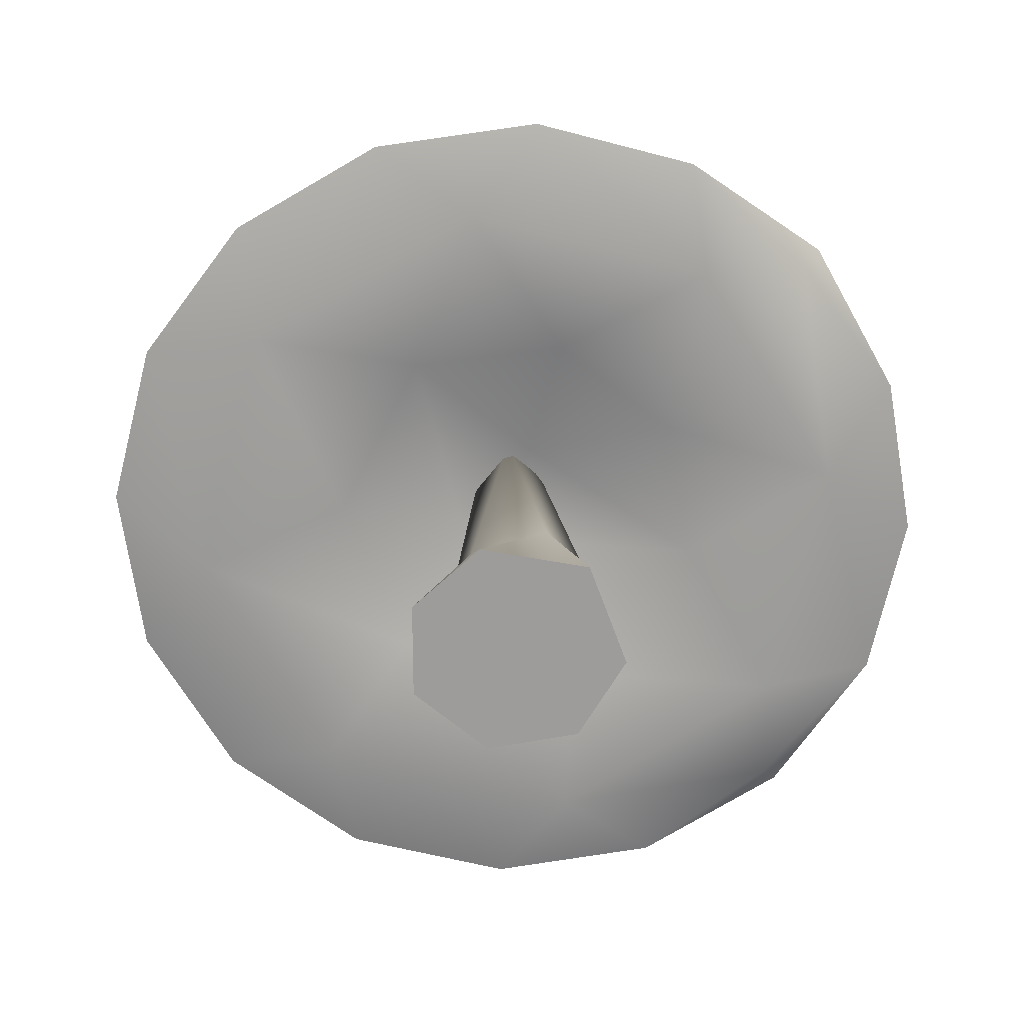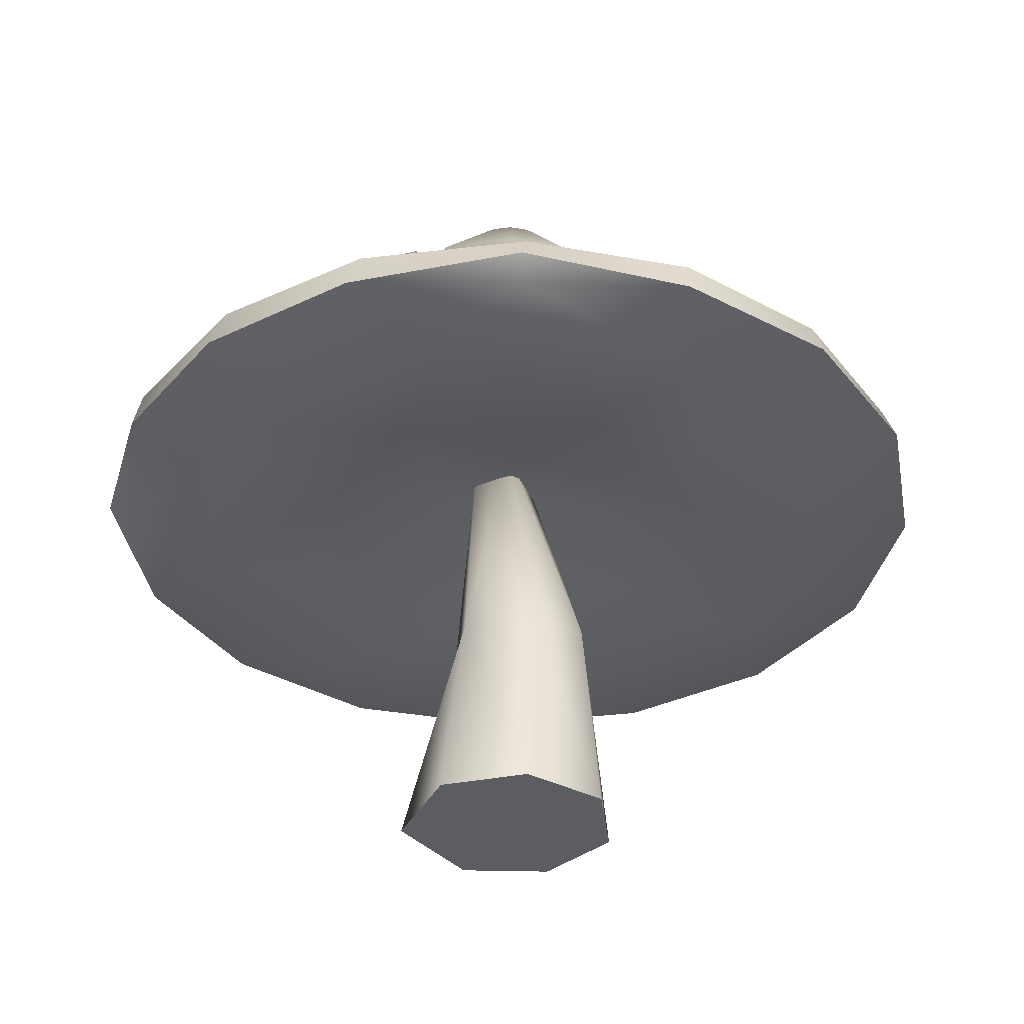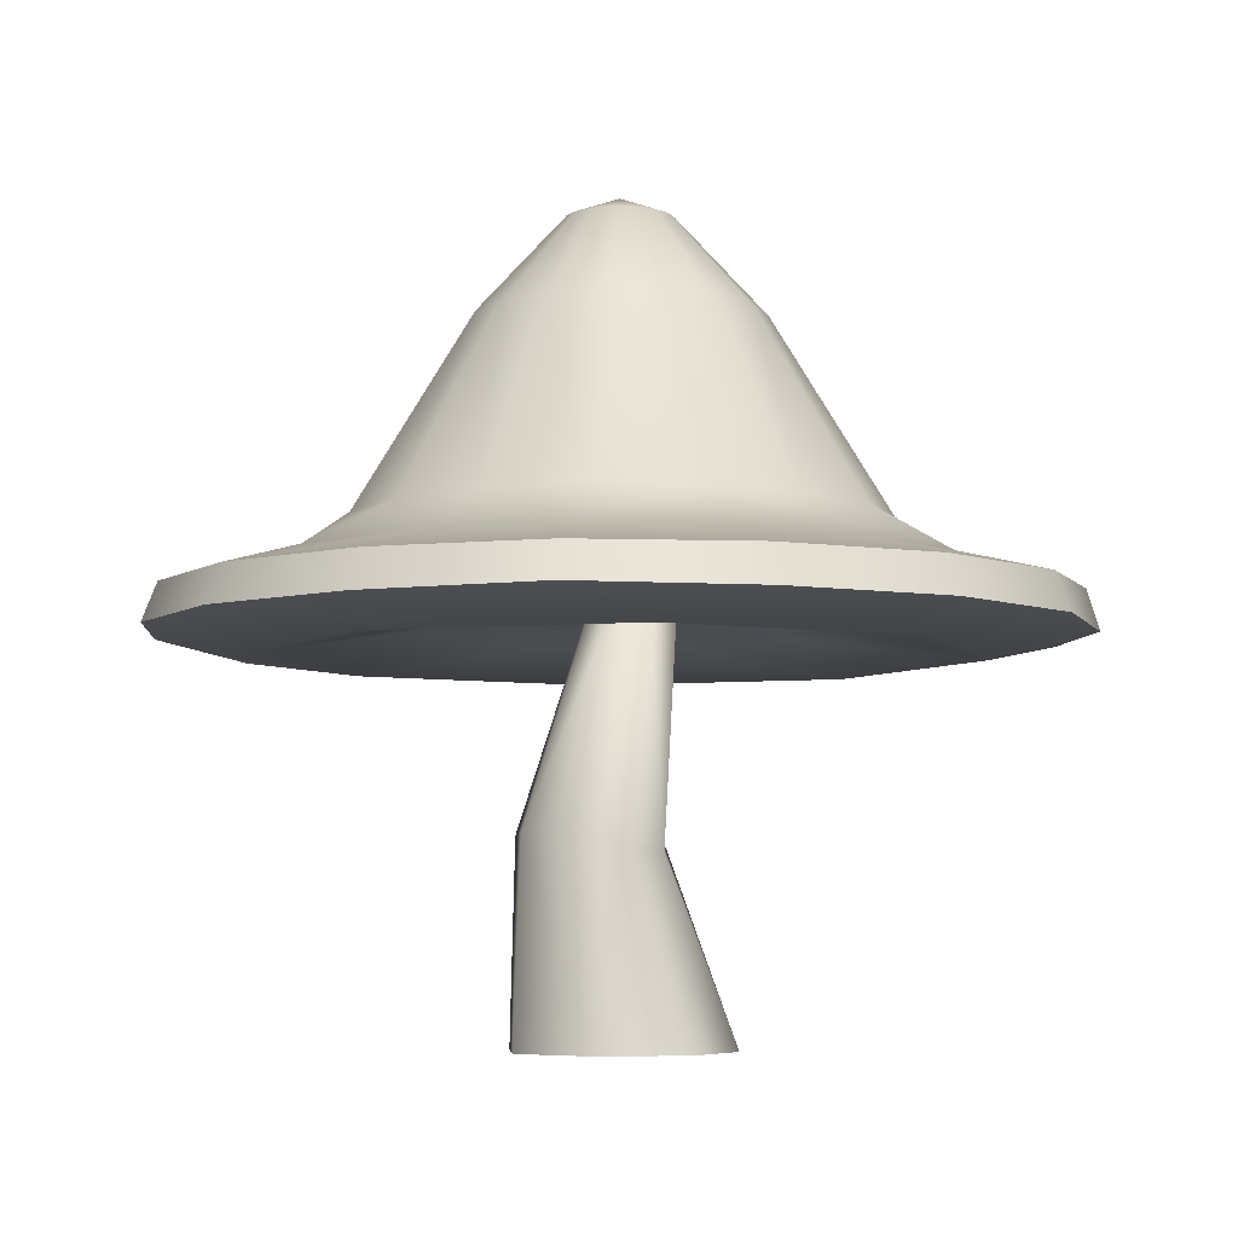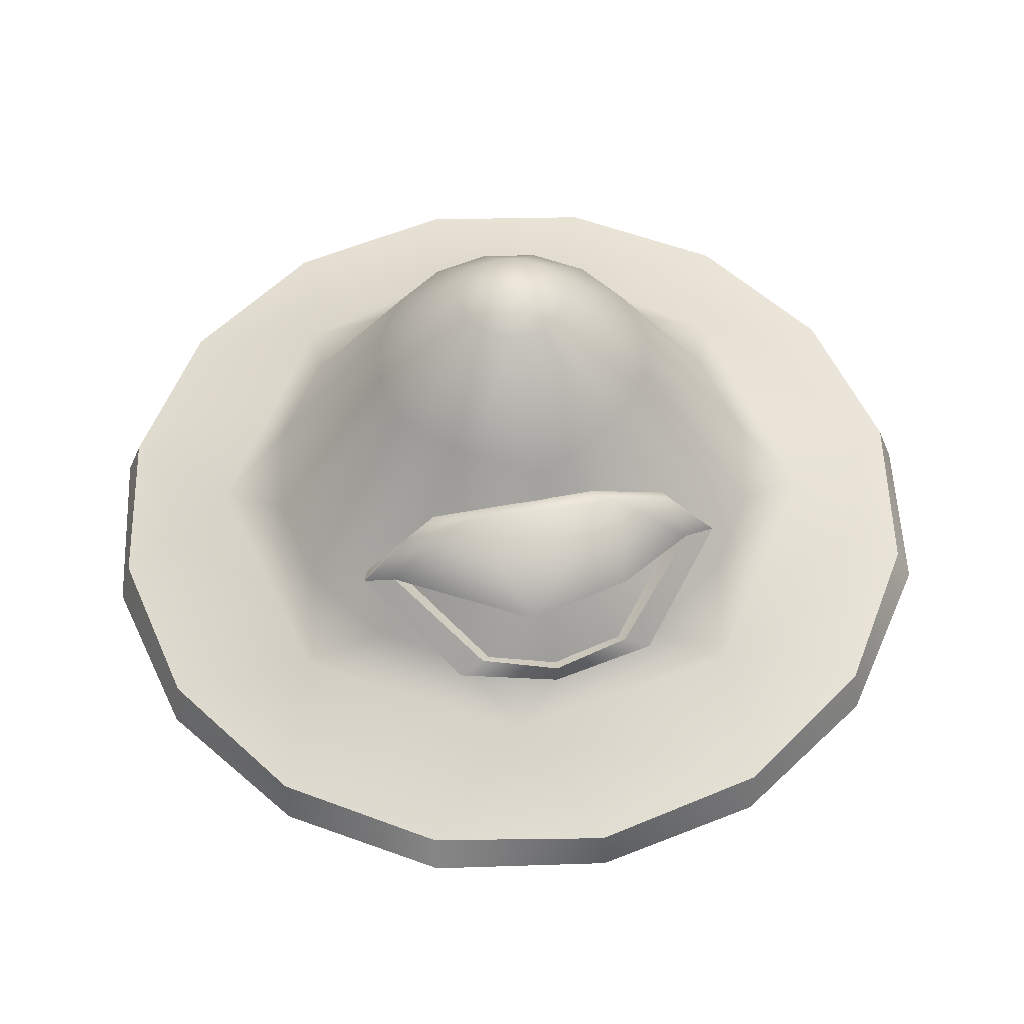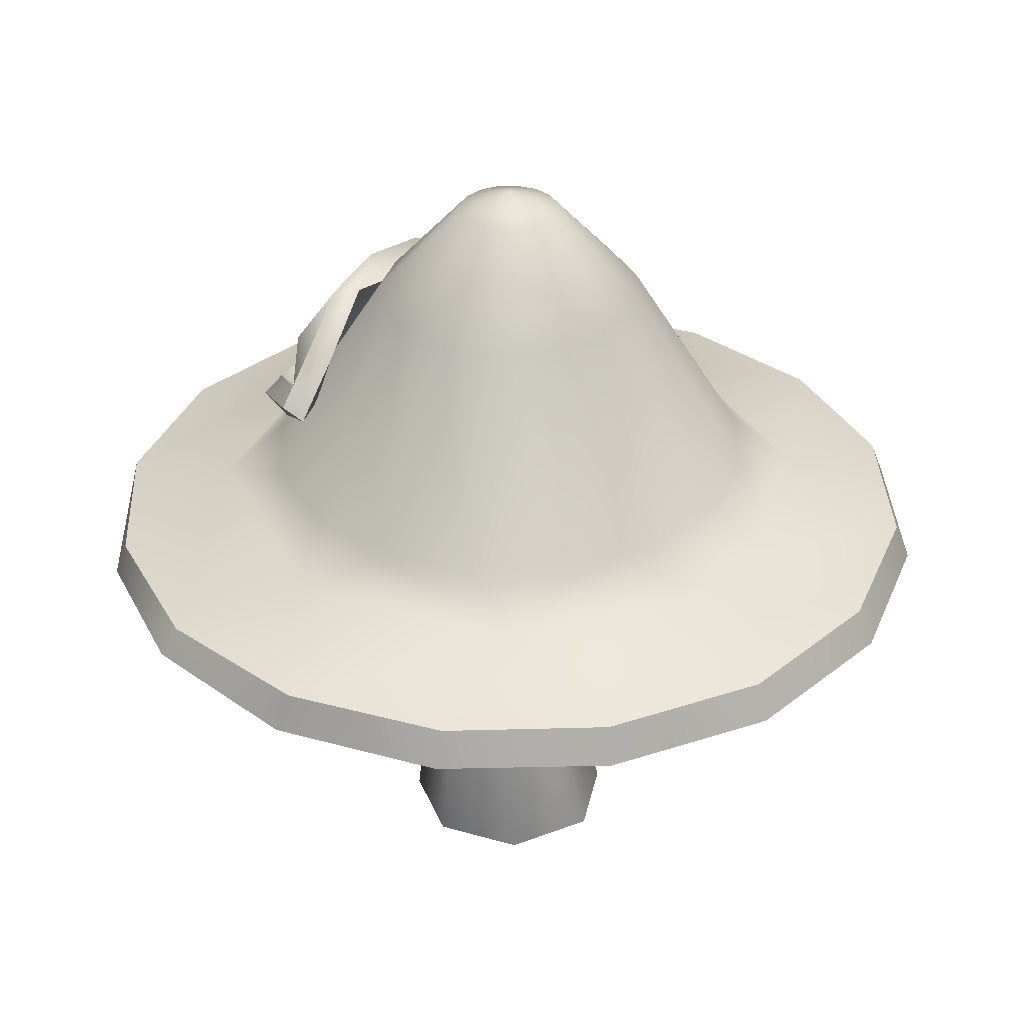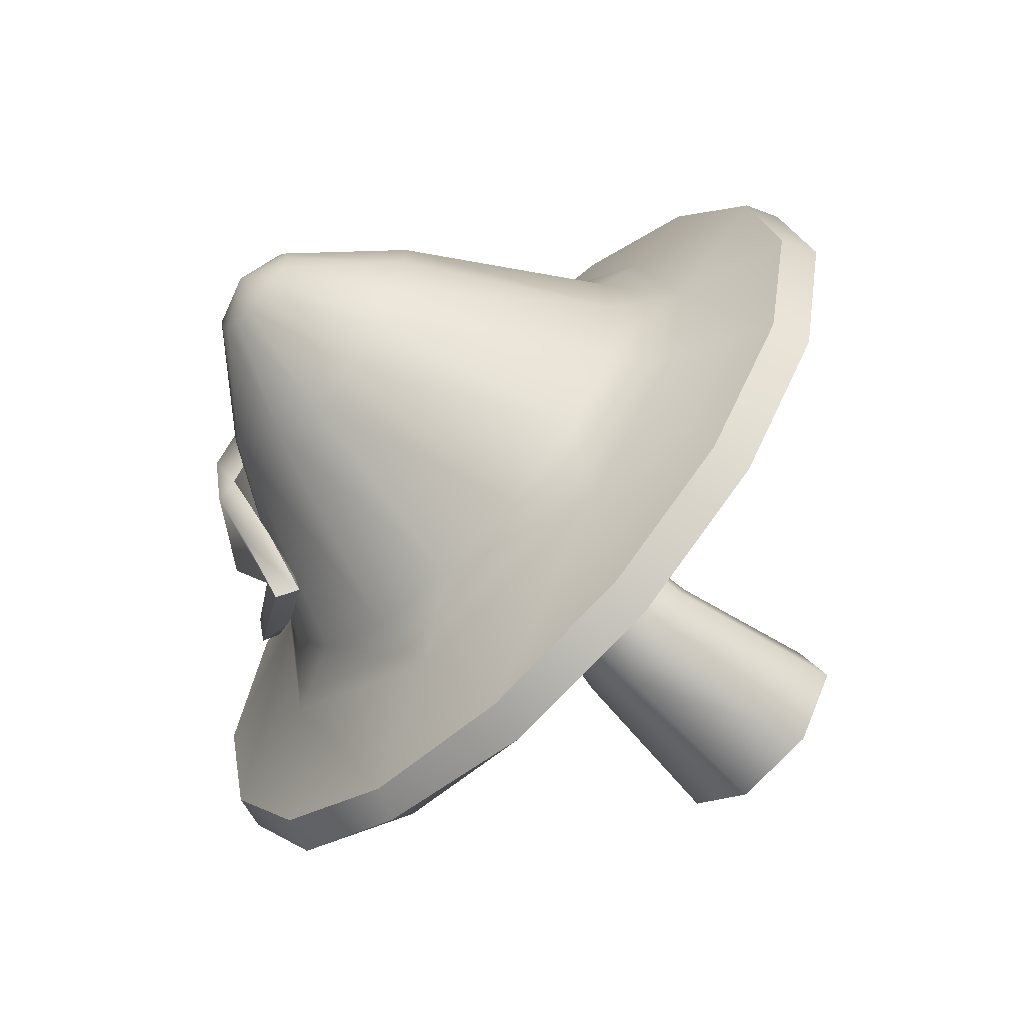
<metadata>
{"format":"obj","ext":"obj","renderer":"f3d","projection":"perspective","resolution":1024,"background":"white","views":[{"elev":-70.1,"azim":20.1,"up":"+Y"},{"elev":-35.4,"azim":155.8,"up":"+Y"},{"elev":-5.5,"azim":-83.6,"up":"+Y"},{"elev":54.9,"azim":77.5,"up":"+Y"},{"elev":33.6,"azim":-148.4,"up":"+Y"},{"elev":-62.5,"azim":-134.6,"up":"+Z"}]}
</metadata>
<code>
o Circle.002
v -0.08057 2.574 -0.02106
v -0.08057 2.512 -0.1871
v -0.08057 2.574 -0.02106
v -0.08057 2.574 -0.02106
v -0.08057 2.574 -0.02106
v -0.01705 2.512 -0.1744
v 0.03681 2.512 -0.1384
v 0.08847 2.201 -0.4395
v 0.2833 2.226 -0.2714
v -0.08441 2.202 -0.4719
v 0.2293 1.587 -0.7843
v 0.4974 1.588 -0.6071
v -0.08642 1.586 -0.8454
v 0.7677 1.47 -0.5678
v 0.1253 1.469 -1.01
v 0.4338 1.367 -1.304
v 0.886 1.367 -1.009
v -0.09663 1.367 -1.403
v 0.4687 1.274 -1.347
v 0.9333 1.244 -1.014
v -0.07472 1.245 -1.446
v 0.4404 1.212 -1.279
v 0.563 1.178 -0.9402
v 0.4613 1.253 -0.3692
v -0.06945 1.401 -0.02323
v -0.08343 1.401 -0.03298
v -0.006393 1.389 -0.2199
v -0.09429 1.255 -0.6791
v -0.2896 1.178 -1.132
v -0.6215 1.246 -1.343
v -1.088 1.247 -1.038
v -0.6158 1.365 -1.296
v -1.056 1.366 -1.003
v -0.6343 1.466 -0.8721
v -0.4017 1.586 -0.7809
v -0.6683 1.586 -0.6005
v -0.2564 2.202 -0.4358
v -0.4013 2.203 -0.3366
v -0.1441 2.512 -0.1744
v -0.1979 2.512 -0.1384
v -0.2339 2.512 -0.08459
v -0.08057 2.574 -0.02106
v -0.08057 2.574 -0.02106
v -0.08057 2.574 -0.02106
v -0.08057 2.574 -0.02106
v -0.2466 2.512 -0.02106
v -0.2339 2.512 0.04246
v -0.5144 2.224 -0.02106
v -0.4967 2.204 -0.1893
v -0.4969 2.204 0.1473
v -0.8977 1.595 -0.02109
v -0.8453 1.586 -0.3316
v -0.8453 1.586 0.2894
v -1.084 1.464 -0.02106
v -1.007 1.464 -0.4049
v -1.464 1.367 -0.0211
v -1.358 1.366 -0.5549
v -1.358 1.366 0.5128
v -1.517 1.254 -0.02133
v -1.401 1.248 -0.5772
v -1.401 1.247 0.5345
v -1.024 1.177 -0.6369
v -1.184 1.176 0.1978
v -0.6261 1.254 -0.36
v -0.09296 1.401 -0.01895
v -0.2919 1.391 -0.02164
v -0.6585 1.262 0.2107
v -0.6996 1.178 0.9244
v -1.088 1.247 0.9951
v -0.6213 1.246 1.3
v -1.056 1.366 0.9612
v -0.6157 1.365 1.254
v -0.9088 1.469 0.5567
v -0.6683 1.586 0.5583
v -0.4017 1.586 0.7387
v -0.4014 2.203 0.2946
v -0.2565 2.202 0.3938
v -0.1979 2.512 0.09631
v -0.1441 2.512 0.1323
v -0.08057 2.574 -0.02106
v -0.08057 2.574 -0.02106
v -0.08057 2.574 -0.02106
v -0.08057 2.574 -0.02106
v -0.08057 2.512 0.1449
v -0.01705 2.512 0.1323
v -0.08443 2.202 0.4299
v 0.08848 2.201 0.3974
v -0.08641 1.587 0.8032
v 0.2293 1.587 0.742
v -0.2645 1.465 0.9782
v -0.09659 1.367 1.361
v 0.4339 1.367 1.262
v -0.06822 1.241 1.402
v 0.4775 1.244 1.286
v 0.1622 1.178 1.074
v -0.2155 1.25 0.6229
v -0.07833 1.401 -0.009178
v 0.2858 1.253 0.5087
v 0.8567 1.178 0.604
v 1.177 1.212 0.4999
v 0.933 1.244 0.9712
v 1.245 1.274 0.5282
v 0.8861 1.367 0.9672
v 1.191 1.367 0.5219
v 0.4917 1.47 0.8105
v 0.4973 1.588 0.5649
v 0.6772 1.588 0.2989
v 0.2834 2.226 0.2291
v 0.03681 2.512 0.09631
v 0.07279 2.512 0.04246
v -0.08057 2.574 -0.02106
v -0.08057 2.574 -0.02106
v -0.08057 2.574 -0.02106
v -0.08057 2.574 -0.02106
v 0.08543 2.512 -0.02106
v 0.07279 2.512 -0.08459
v 0.3886 2.176 -0.02106
v 0.7487 1.582 -0.02107
v 0.6772 1.588 -0.3411
v 0.8948 1.475 0.1741
v 1.304 1.368 -0.02105
v 1.191 1.367 -0.564
v 1.333 1.246 -0.02144
v 1.234 1.245 -0.5487
v 1.023 1.176 -0.24
v 0.5408 1.255 0.1032
v 0.03701 1.393 0.1487
v 0.4387 1.81 -0.4582
v 0.4036 1.812 0.4741
v 0.7393 1.615 0.2824
v 0.8064 1.585 0.0245
v 0.7583 1.613 -0.2358
v 0.6045 1.683 -0.4124
v 0.4594 1.823 -0.4641
v 0.424 1.825 0.4809
v 0.7203 1.666 0.2365
v 0.7688 1.636 0.02295
v 0.7353 1.666 -0.1992
v 0.3987 1.965 -0.4222
v 0.4222 1.791 -0.5607
v 0.4469 2.113 -0.1639
v 0.3908 2.048 0.3471
v 0.3824 1.796 0.5744
v 0.5736 1.689 0.446
v 0.4367 1.8 -0.5649
v 0.5148 2.157 0.01215
v 0.5026 2.125 -0.2326
v 0.5178 1.86 -0.4794
v 0.3973 1.805 0.5791
v 0.4813 1.863 0.4987
v 0.7494 1.698 0.2619
v 0.8097 1.661 0.02434
v 0.7681 1.697 -0.2157
v 0.7874 1.656 -0.2941
v 0.7646 1.657 0.3393
v 0.4908 1.834 -0.5788
v 0.45 1.84 0.5953
v 0.5742 1.834 -0.2264
v 0.6503 1.821 0.02025
v 0.5516 1.833 0.26
v 0.4854 2.125 0.2514
v 0.4356 2.012 0.452
v 0.4689 2.01 -0.4348
v 0.6708 1.892 -0.2338
v 0.7439 1.888 0.09155
v 0.006729 0.009176 -0.3637
v -0.2807 0.009185 -0.3127
v -0.2276 0.6506 -0.297
v -0.1897 1.521 0.06655
v -0.06657 1.534 -0.04911
v -0.03008 0.6479 -0.3421
v 0.2332 0.0092 -0.1834
v 0.1554 0.6427 -0.1863
v 0.01942 1.523 0.04708
v 0.07483 0.631 0.09448
v -0.06958 0.00917 0.332
v -0.04248 1.511 0.1569
v -0.1837 0.5942 0.1219
v -0.3345 0.009195 0.2237
v -0.2906 0.6045 0.01873
v -0.4349 0.009339 -0.05464
v -0.3171 0.6771 -0.1229
v 0.2319 0.009346 0.1588
f 4 2 1
f 1 39 3
f 5 6 4
f 11 15 13
f 20 22 19
f 23 22 20
f 28 29 23
f 27 28 24
f 27 26 66
f 21 29 30
f 35 34 36
f 3 40 42
f 42 41 43
f 43 46 44
f 44 47 45
f 63 61 59
f 64 66 67
f 67 68 63
f 68 70 69
f 73 74 53
f 45 78 80
f 80 79 81
f 81 84 82
f 82 85 83
f 90 88 75
f 93 95 94
f 68 96 95
f 96 127 98
f 98 127 126
f 95 98 99
f 101 99 100
f 105 106 89
f 108 110 109
f 83 109 111
f 111 110 112
f 112 115 113
f 113 116 114
f 120 118 107
f 100 123 102
f 8 7 9
f 125 124 123
f 99 126 125
f 25 27 127
f 24 23 125
f 119 14 12
f 116 9 7
f 114 7 5
f 31 62 60
f 159 132 158
f 130 131 155
f 129 144 143
f 135 151 136
f 141 142 161
f 143 144 149
f 150 161 162
f 148 156 163
f 128 140 156
f 149 155 157
f 129 150 157
f 159 158 164
f 134 153 148
f 152 154 153
f 152 155 131
f 148 154 156
f 150 155 151
f 136 152 137
f 133 154 132
f 138 152 153
f 145 154 133
f 143 157 162
f 146 165 147
f 140 139 163
f 160 165 150
f 139 141 147
f 158 128 148
f 158 139 128
f 158 133 128
f 133 158 132
f 132 159 131
f 131 159 130
f 159 160 130
f 130 160 129
f 159 165 160
f 129 130 144
f 135 150 151
f 141 161 146
f 144 130 155
f 140 145 133
f 150 162 157
f 148 163 147
f 128 156 148
f 149 144 155
f 129 157 143
f 159 164 165
f 128 140 133
f 141 146 147
f 134 138 153
f 152 131 154
f 152 151 155
f 148 153 154
f 150 157 155
f 132 154 131
f 136 151 152
f 138 137 152
f 145 156 154
f 143 162 142
f 147 164 148
f 164 147 165
f 165 161 150
f 161 165 146
f 140 163 156
f 160 150 129
f 142 162 161
f 139 147 163
f 158 148 164
f 128 156 145
f 145 140 128
f 140 128 139
f 139 158 141
f 141 159 142
f 159 160 142
f 142 129 143
f 143 149 129
f 149 157 129
f 129 142 160
f 159 141 158
f 168 170 171
f 173 166 171
f 171 170 173
f 172 173 183
f 175 176 183
f 178 177 169
f 178 179 176
f 182 169 168
f 4 6 2
f 1 2 39
f 5 7 6
f 10 6 8
f 11 9 12
f 13 8 11
f 15 12 14
f 16 14 17
f 19 17 20
f 15 16 18
f 21 16 19
f 29 22 23
f 19 22 21
f 64 27 66
f 24 28 23
f 25 26 27
f 64 29 28
f 62 30 29
f 30 18 21
f 31 32 30
f 34 18 32
f 34 13 15
f 32 33 34
f 35 10 13
f 36 37 35
f 37 2 10
f 38 39 37
f 49 40 38
f 3 39 40
f 48 41 49
f 42 40 41
f 43 41 46
f 44 46 47
f 47 48 50
f 51 49 52
f 50 51 53
f 54 52 55
f 53 54 73
f 54 57 56
f 58 54 56
f 59 57 60
f 58 59 61
f 63 60 62
f 63 64 67
f 127 65 97
f 96 66 127
f 69 63 68
f 67 96 68
f 71 61 69
f 72 69 70
f 72 73 71
f 73 58 71
f 75 73 90
f 76 53 74
f 77 74 75
f 78 50 76
f 79 76 77
f 84 77 86
f 45 47 78
f 80 78 79
f 81 79 84
f 82 84 85
f 85 86 87
f 86 75 88
f 87 88 89
f 89 90 105
f 105 91 92
f 72 91 90
f 91 70 93
f 92 93 94
f 93 68 95
f 99 94 95
f 95 96 98
f 127 97 25
f 99 98 126
f 103 94 101
f 101 100 102
f 104 101 102
f 120 103 104
f 92 103 105
f 107 105 120
f 108 89 106
f 109 87 108
f 106 107 108
f 115 108 117
f 83 85 109
f 111 109 110
f 112 110 115
f 113 115 116
f 9 115 117
f 117 107 118
f 119 117 118
f 14 118 120
f 122 120 121
f 104 121 120
f 121 102 123
f 124 121 123
f 125 100 99
f 24 127 27
f 126 24 125
f 20 125 23
f 20 122 124
f 60 33 31
f 14 122 17
f 9 119 12
f 114 116 7
f 66 26 65
f 55 33 57
f 55 36 34
f 52 38 36
f 167 166 176
f 171 167 168
f 177 170 169
f 168 169 170
f 174 175 173
f 173 170 174
f 181 180 182
f 183 173 175
f 175 178 176
f 178 175 177
f 180 178 169
f 178 180 179
f 168 181 182
f 182 180 169
f 8 6 7
f 173 172 166
f 10 2 6
f 11 8 9
f 13 10 8
f 15 11 12
f 16 15 14
f 19 16 17
f 21 18 16
f 29 21 22
f 64 28 27
f 64 62 29
f 62 31 30
f 30 32 18
f 31 33 32
f 34 15 18
f 34 35 13
f 35 37 10
f 36 38 37
f 37 39 2
f 38 40 39
f 49 41 40
f 48 46 41
f 47 46 48
f 51 48 49
f 50 48 51
f 54 51 52
f 53 51 54
f 54 55 57
f 58 73 54
f 59 56 57
f 58 56 59
f 63 59 60
f 63 62 64
f 127 66 65
f 96 67 66
f 69 61 63
f 71 58 61
f 72 71 69
f 72 90 73
f 75 74 73
f 76 50 53
f 77 76 74
f 78 47 50
f 79 78 76
f 84 79 77
f 85 84 86
f 86 77 75
f 87 86 88
f 89 88 90
f 105 90 91
f 91 72 70
f 92 91 93
f 93 70 68
f 99 101 94
f 103 92 94
f 104 103 101
f 120 105 103
f 107 106 105
f 108 87 89
f 109 85 87
f 115 110 108
f 9 116 115
f 117 108 107
f 119 9 117
f 14 119 118
f 122 14 120
f 121 104 102
f 124 122 121
f 125 123 100
f 24 126 127
f 20 124 125
f 20 17 122
f 60 57 33
f 55 34 33
f 55 52 36
f 52 49 38
f 183 176 172
f 176 179 167
f 172 176 166
f 179 181 167
f 171 166 167
f 177 174 170
f 174 177 175
f 181 179 180
f 168 167 181

</code>
